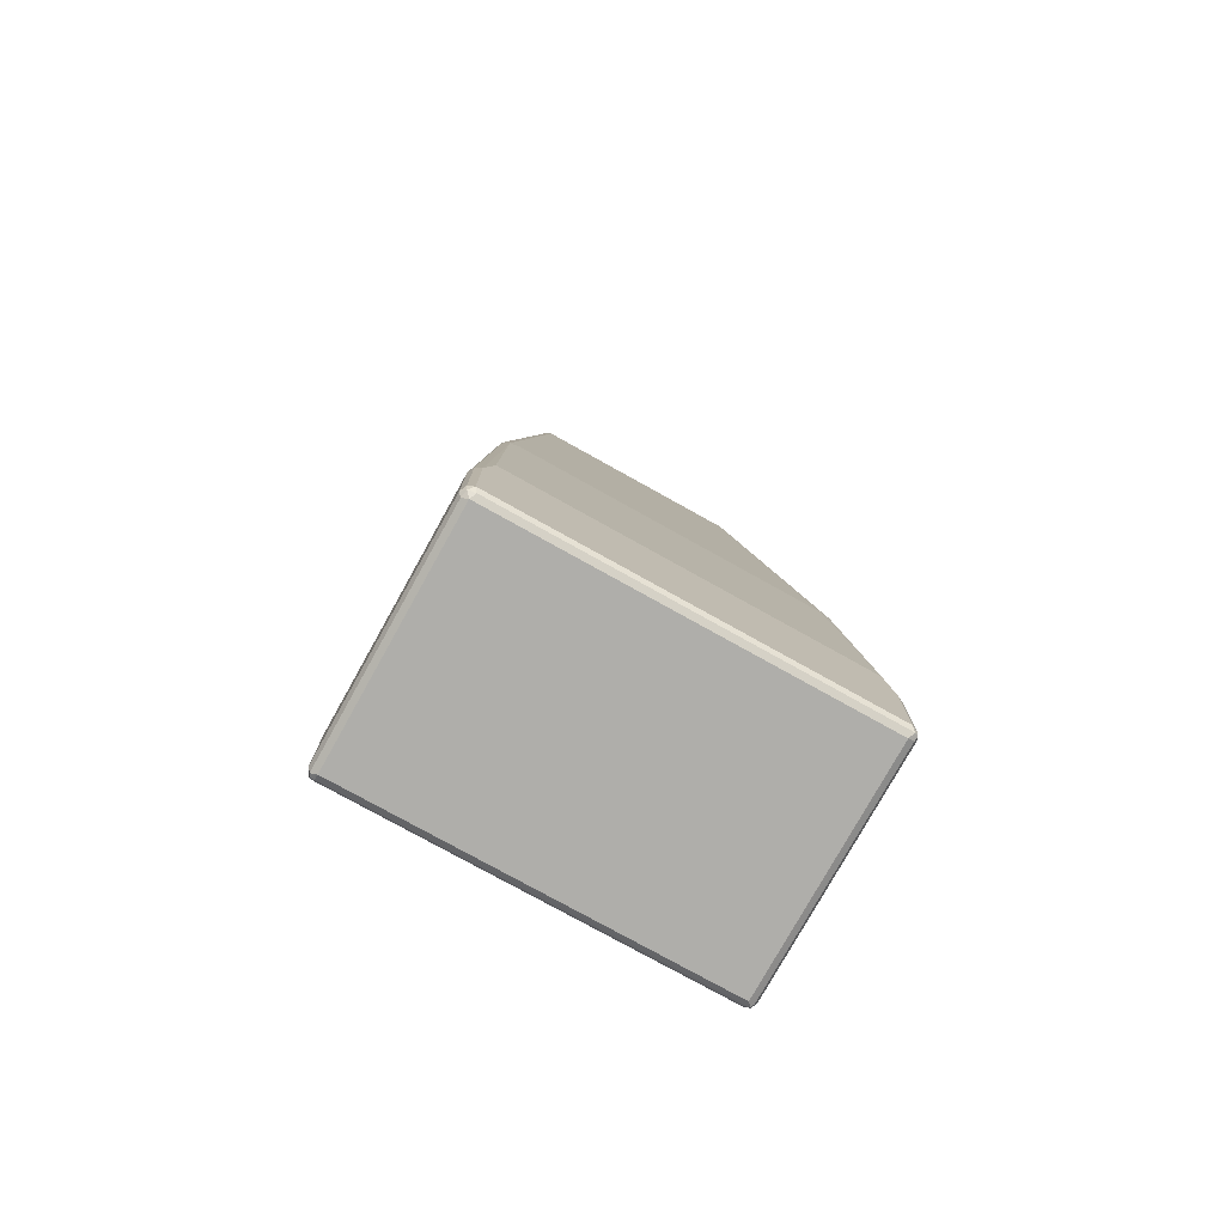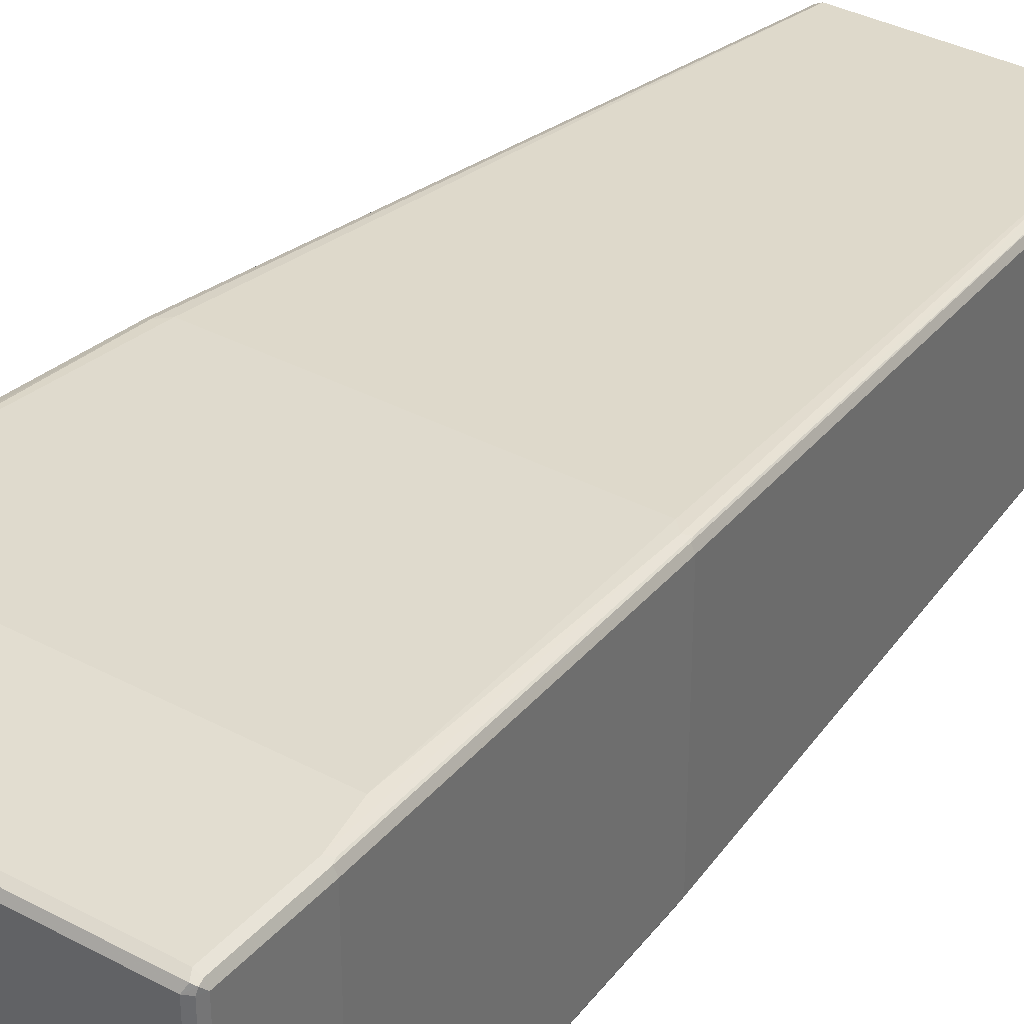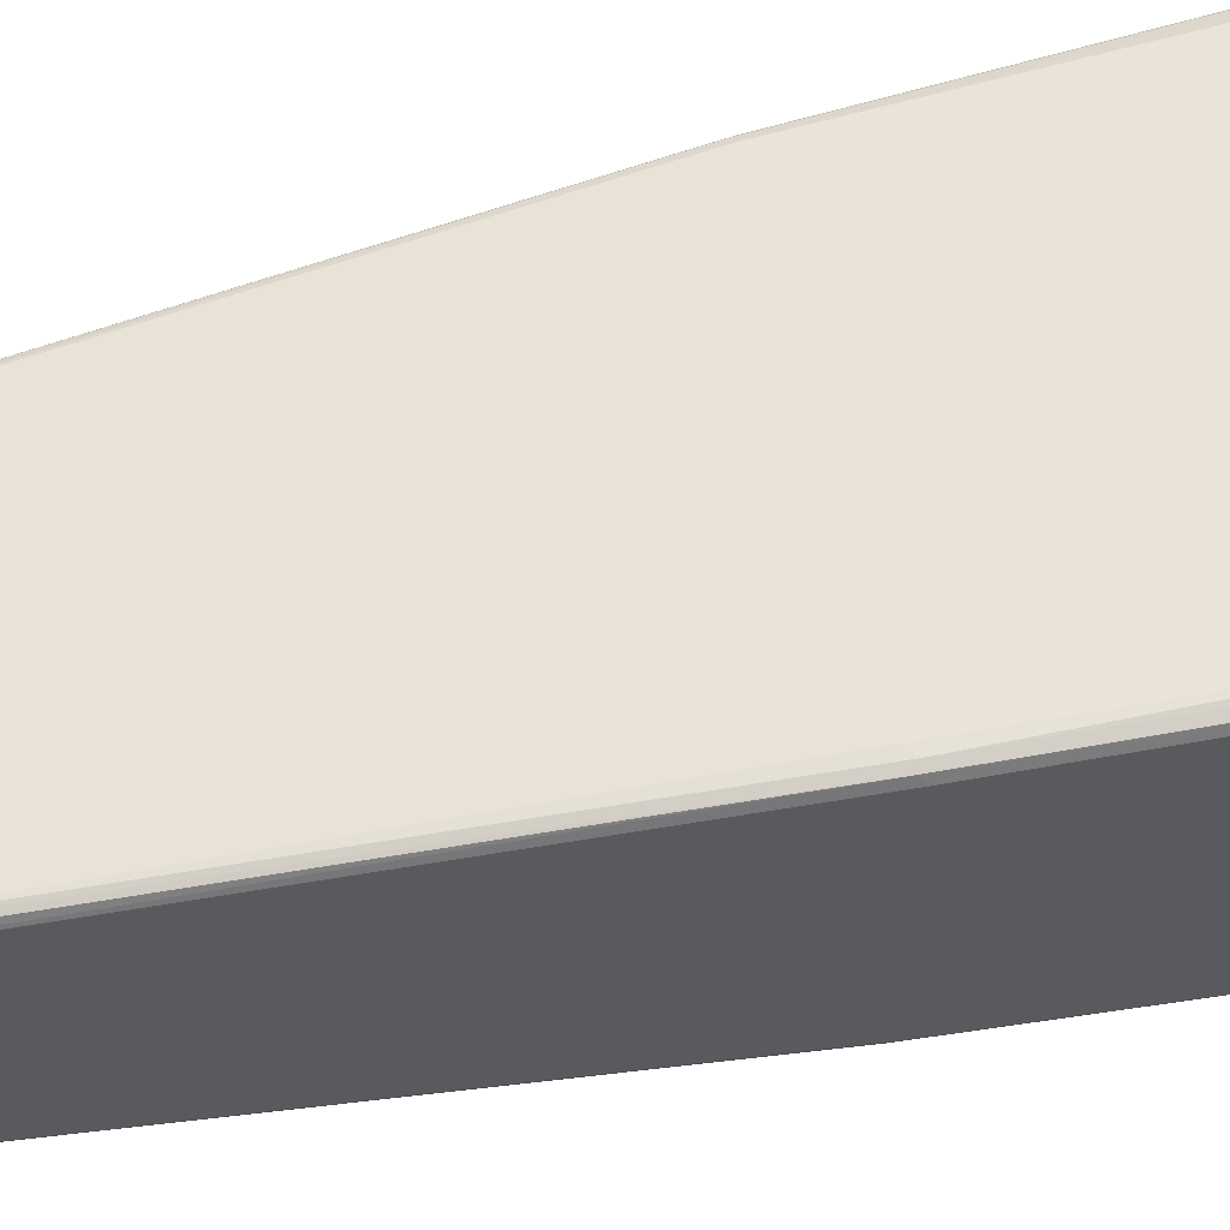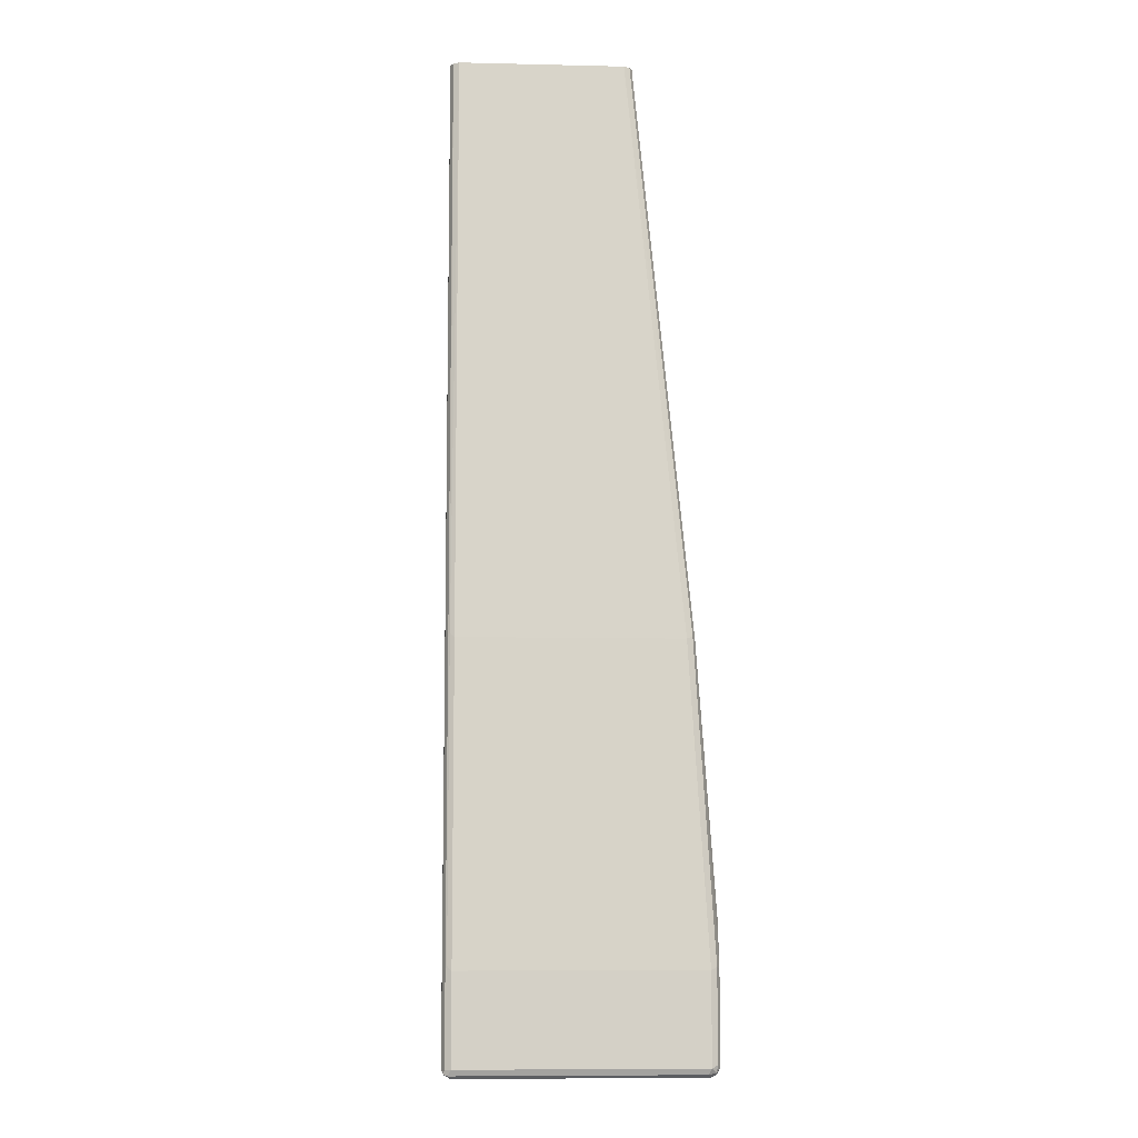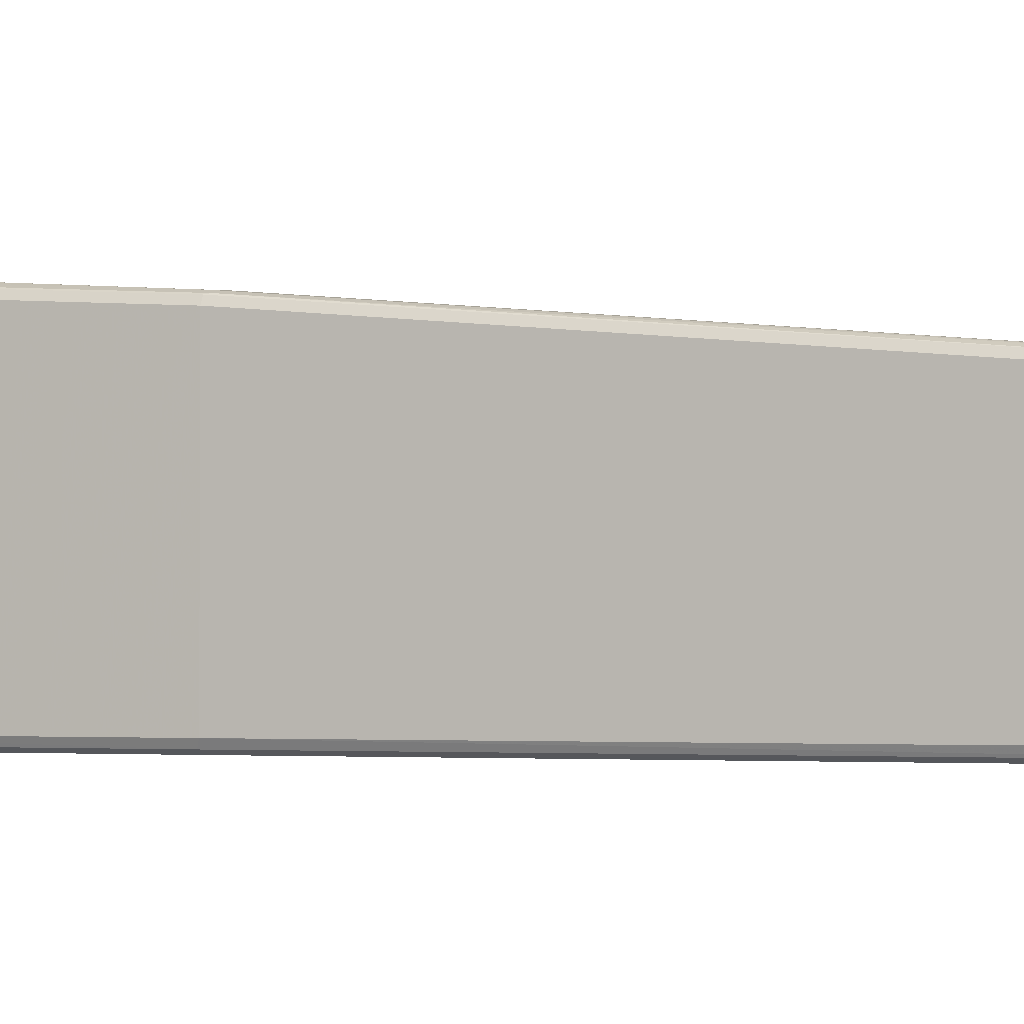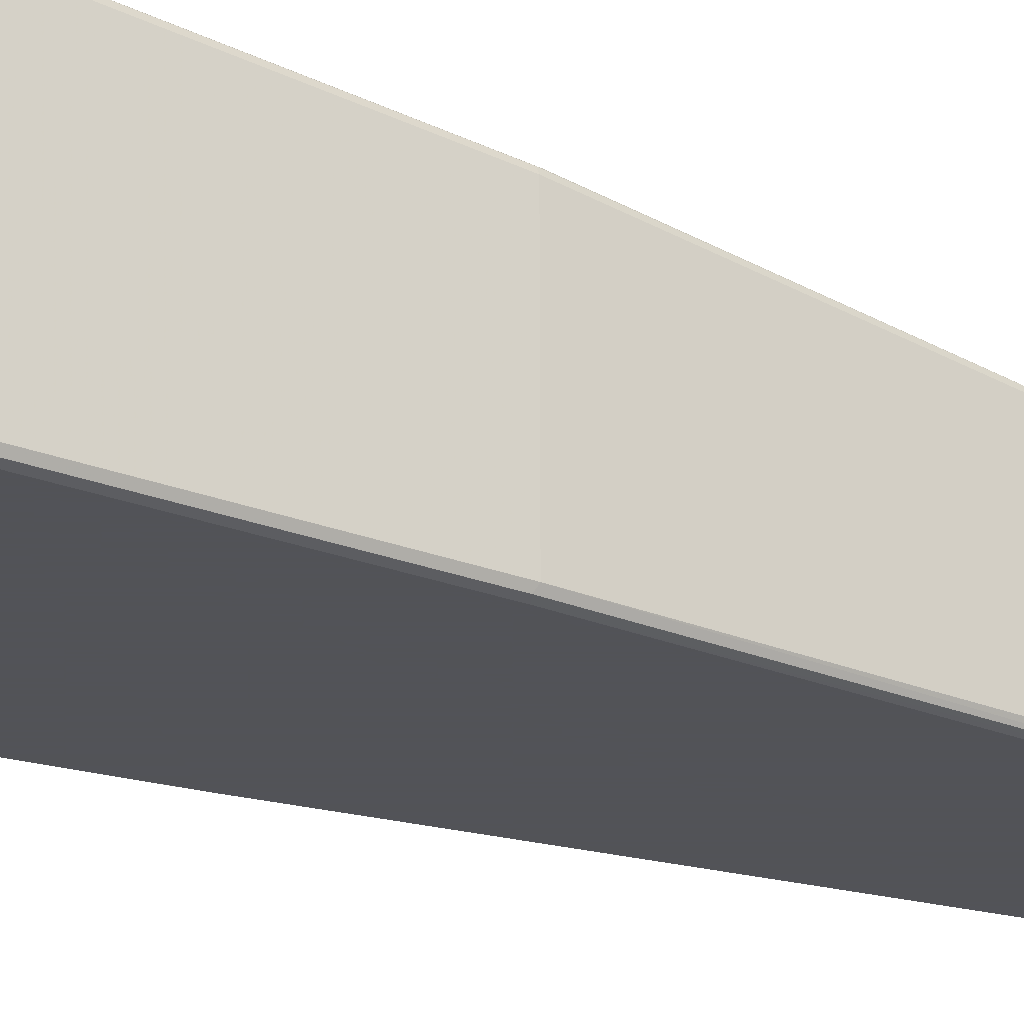
<metadata>
{"format":"obj","ext":"obj","renderer":"f3d","projection":"perspective","resolution":1024,"background":"white","views":[{"elev":-77.6,"azim":-29.1,"up":"+Y"},{"elev":35.4,"azim":35.4,"up":"+Z"},{"elev":56.5,"azim":-102.3,"up":"+Z"},{"elev":-8.9,"azim":-93.5,"up":"+Y"},{"elev":-1.9,"azim":114.9,"up":"+Z"},{"elev":-22.5,"azim":58.1,"up":"+Z"}]}
</metadata>
<code>
v 0.2256 -0.8307 -0.1436
v 0.2256 -0.8307 0.1333
v 0.2256 -0.9332 -0.1436
v 0.2222 -0.8341 -0.1504
v 0.2017 -0.4751 -0.1504
v 0.2051 -0.4717 -0.1436
v 0.2222 -0.8307 0.1402
v 0.2256 -0.9332 0.1333
v 0.2051 -0.4717 0.1128
v 0.2017 -0.4717 0.1197
v 0.2222 -0.9401 -0.1436
v 0.2205 -0.941 -0.1487
v 0.2222 -0.9366 -0.1504
v 0.2153 -0.8307 -0.1538
v 0.1948 -0.4717 -0.1538
v 0.1402 0.2177 -0.1504
v 0.1424 0.2177 -0.1459
v 0.1436 0.2177 -0.1436
v 0.2205 -0.8256 0.141
v 0.2153 -0.8307 0.1436
v 0.2222 -0.9332 0.1402
v 0.223 -0.9384 0.1384
v 0.2222 -0.9401 0.1333
v 0.1436 0.2177 0.05127
v 0.1402 0.2177 0.05811
v 0.2 -0.4666 0.1205
v -0.2153 -0.9401 -0.1504
v 0.2153 -0.9401 -0.1504
v 0.2153 -0.9332 -0.1538
v 0.2153 -0.9436 0.1333
v 0.2153 -0.9436 -0.1436
v -0.2153 -0.9436 -0.1436
v 0.1333 0.2177 -0.1538
v 0.1948 -0.4717 0.1231
v 0.2051 -0.7794 0.1436
v 0.2153 -0.9332 0.1436
v 0.2188 -0.9401 0.1402
v 0.1349 0.2177 0.06076
v 0.1333 0.2177 0.06152
v -0.2205 -0.9384 -0.1513
v -0.2153 -0.9332 -0.1538
v -0.2153 -0.9436 0.1333
v -0.2222 -0.9401 -0.147
v -0.1333 0.2177 -0.1538
v 0.1846 -0.4615 0.1231
v -0.2051 -0.7794 0.1436
v -0.2153 -0.9332 0.1436
v -0.2119 -0.9401 0.1402
v -0.1333 0.2177 0.06152
v -0.2222 -0.9332 -0.1504
v -0.2153 -0.8307 -0.1538
v -0.2205 -0.9384 0.1384
v -0.2222 -0.9401 0.1299
v -0.2256 -0.9332 -0.1436
v -0.1386 0.2177 -0.1512
v -0.1948 -0.4717 -0.1538
v -0.1846 -0.4615 0.1231
v -0.2153 -0.8307 0.1436
v -0.1948 -0.4717 0.1231
v -0.2222 -0.9298 0.1402
v -0.138 0.2177 0.05921
v -0.2017 -0.4683 0.1197
v -0.2222 -0.8307 -0.1504
v -0.2256 -0.9332 0.1333
v -0.2256 -0.8307 -0.1436
v -0.1402 0.2177 -0.1504
v -0.2017 -0.4717 -0.1504
v -0.2222 -0.8273 0.1402
v -0.1402 0.2177 0.05811
v -0.1413 0.2177 0.0559
v -0.1436 0.2177 0.05127
v -0.2051 -0.4717 0.1128
v -0.2256 -0.8307 0.1333
v -0.223 -0.8256 -0.1487
v -0.2051 -0.4717 -0.1436
v -0.2025 -0.4666 -0.1487
v -0.1428 0.2177 -0.1451
v -0.1436 0.2177 -0.1436
f 1 2 8
f 36 48 37
f 39 49 57
f 39 57 45
f 40 50 41
f 40 43 50
f 41 50 63
f 41 63 51
f 42 52 53
f 43 53 64
f 43 64 54
f 43 54 50
f 44 56 55
f 46 57 59
f 46 59 58
f 47 60 52
f 36 47 48
f 47 52 48
f 35 57 46
f 34 45 35
f 25 38 26
f 26 38 39
f 26 39 34
f 27 40 41
f 27 41 29
f 27 29 28
f 27 32 40
f 30 37 48
f 30 48 42
f 30 42 32
f 30 32 31
f 32 43 40
f 32 42 53
f 32 53 43
f 34 39 45
f 35 45 57
f 47 58 68
f 47 68 60
f 49 61 62
f 62 72 73
f 62 73 68
f 63 65 74
f 63 74 76
f 63 76 67
f 65 75 76
f 65 76 74
f 65 73 72
f 65 72 75
f 66 67 76
f 66 76 77
f 71 78 75
f 71 75 72
f 75 78 76
f 76 78 77
f 62 71 72
f 62 70 71
f 62 69 70
f 61 69 62
f 49 62 59
f 49 59 57
f 50 54 65
f 50 65 63
f 51 63 67
f 51 67 56
f 52 60 64
f 22 30 23
f 52 64 53
f 54 73 65
f 55 56 67
f 55 67 66
f 58 59 62
f 58 62 68
f 60 68 73
f 60 73 64
f 54 64 73
f 22 37 30
f 42 48 52
f 21 36 37
f 5 16 6
f 6 16 17
f 6 17 18
f 6 18 24
f 6 24 9
f 7 19 20
f 7 20 36
f 7 36 21
f 7 10 26
f 7 26 19
f 8 21 22
f 8 22 23
f 9 24 25
f 9 25 10
f 10 25 26
f 5 15 16
f 4 15 5
f 4 14 15
f 4 29 14
f 1 8 3
f 1 3 13
f 1 13 4
f 1 4 5
f 1 5 6
f 1 6 9
f 1 9 2
f 11 23 12
f 2 7 21
f 2 9 10
f 2 10 7
f 3 8 23
f 3 23 11
f 3 11 12
f 3 12 13
f 4 13 29
f 21 37 22
f 12 27 28
f 2 21 8
f 12 29 13
f 16 69 61
f 16 61 49
f 16 49 39
f 16 39 38
f 16 38 25
f 16 25 24
f 16 24 18
f 16 18 17
f 19 26 20
f 20 26 34
f 20 35 46
f 20 46 58
f 20 58 47
f 20 47 36
f 12 28 29
f 16 70 69
f 16 71 70
f 20 34 35
f 16 77 78
f 12 23 30
f 16 78 71
f 12 30 31
f 12 31 32
f 14 29 41
f 14 41 51
f 14 51 56
f 14 56 44
f 12 32 27
f 14 44 33
f 14 33 15
f 16 66 77
f 15 33 16
f 16 33 44
f 16 44 55
f 16 55 66

</code>
